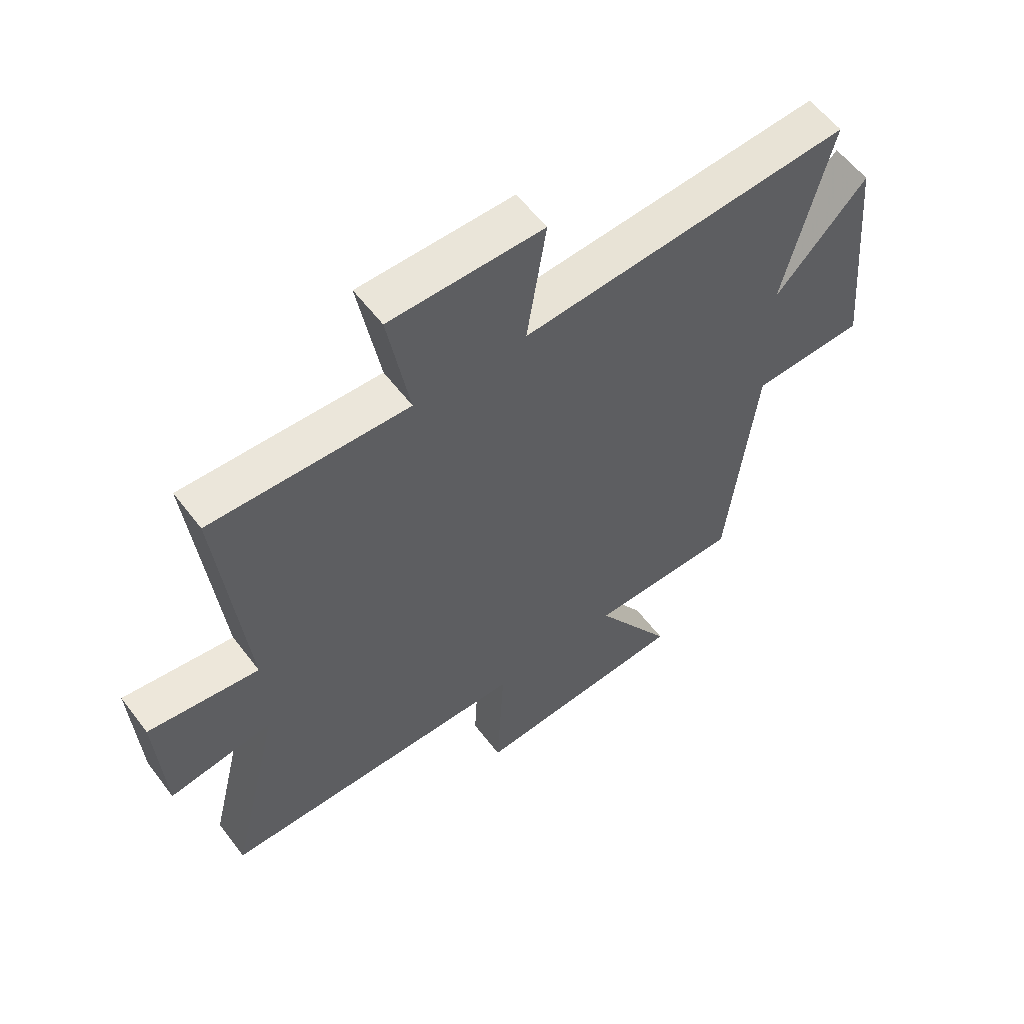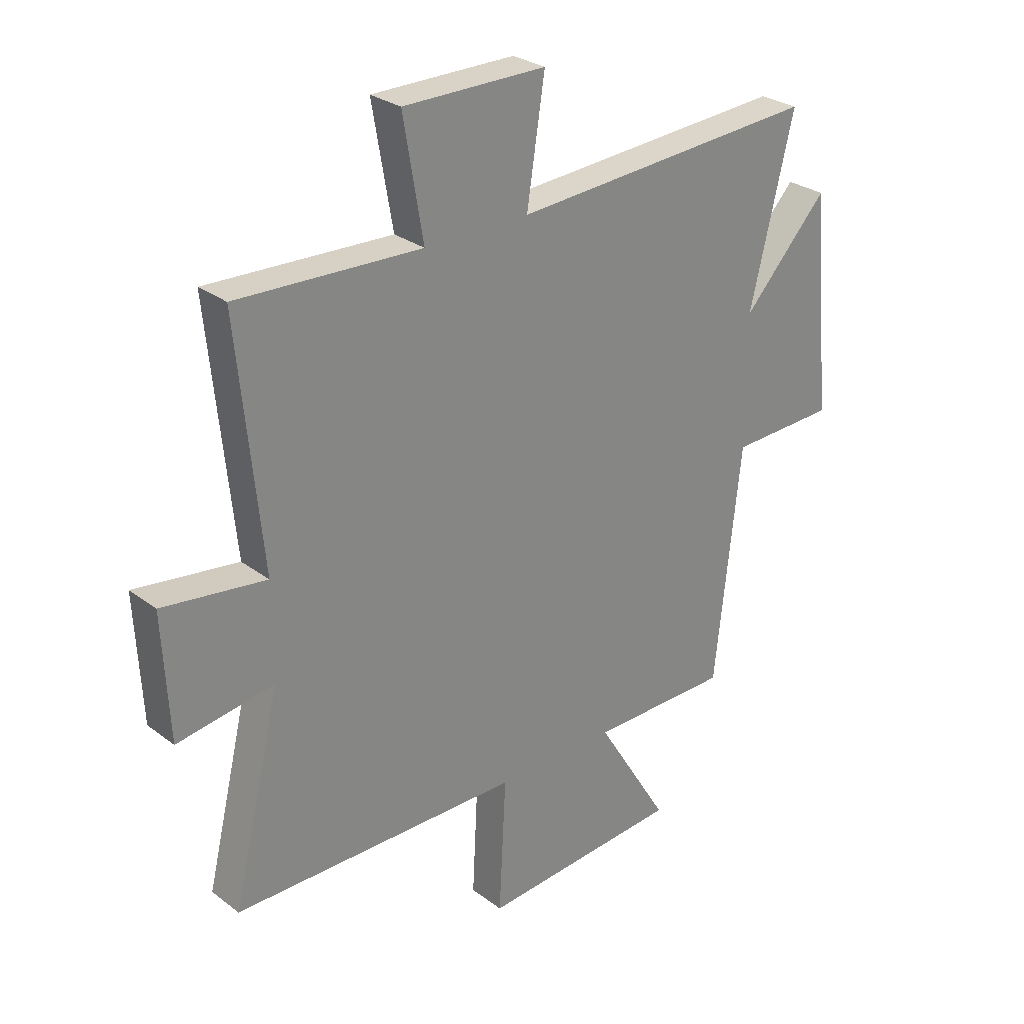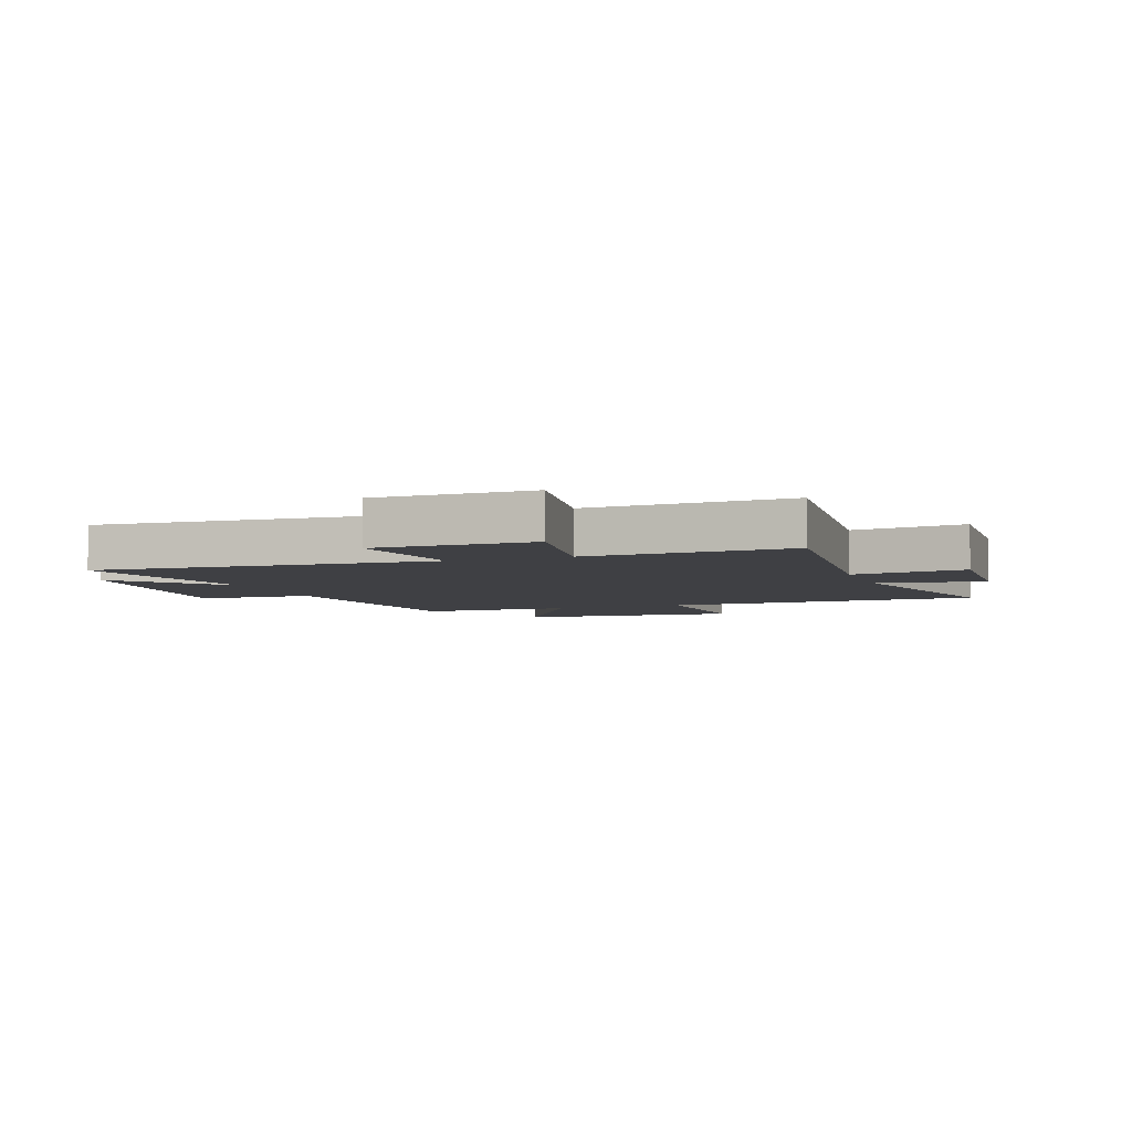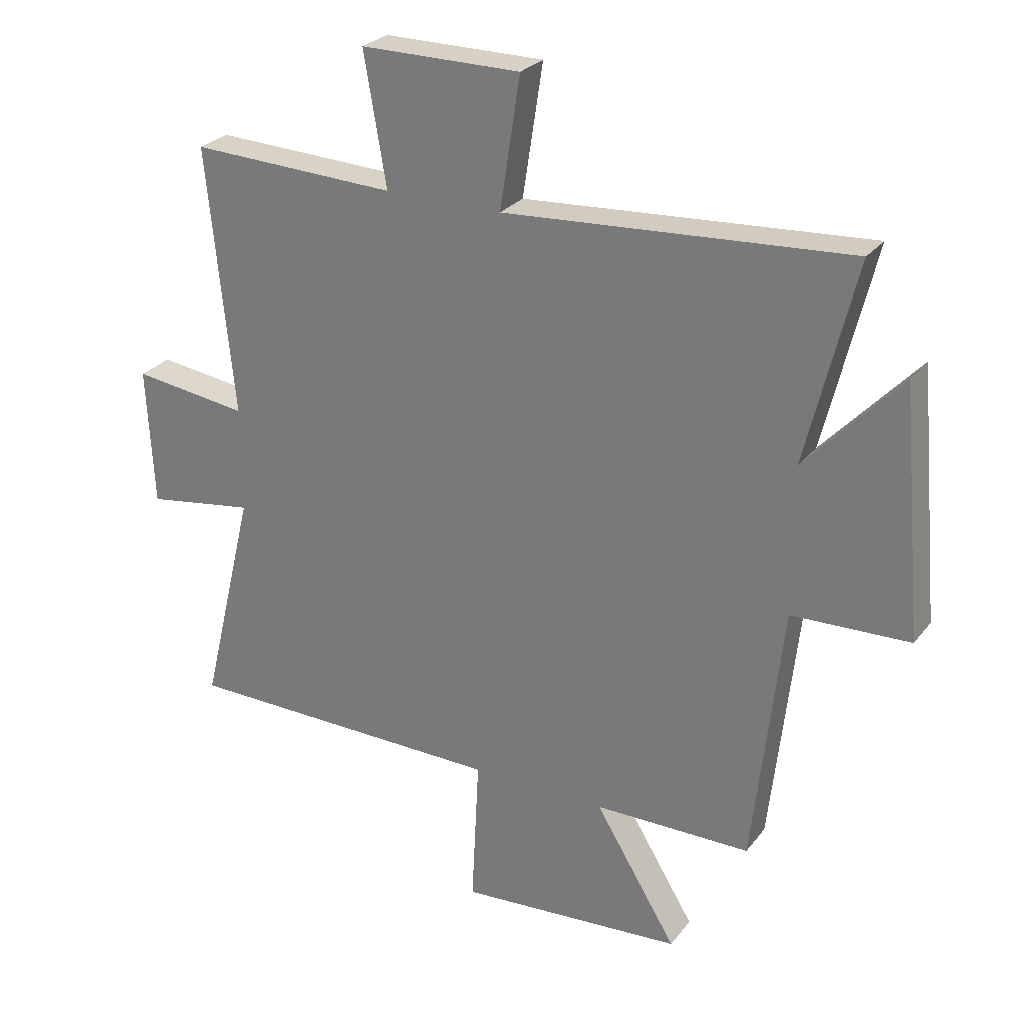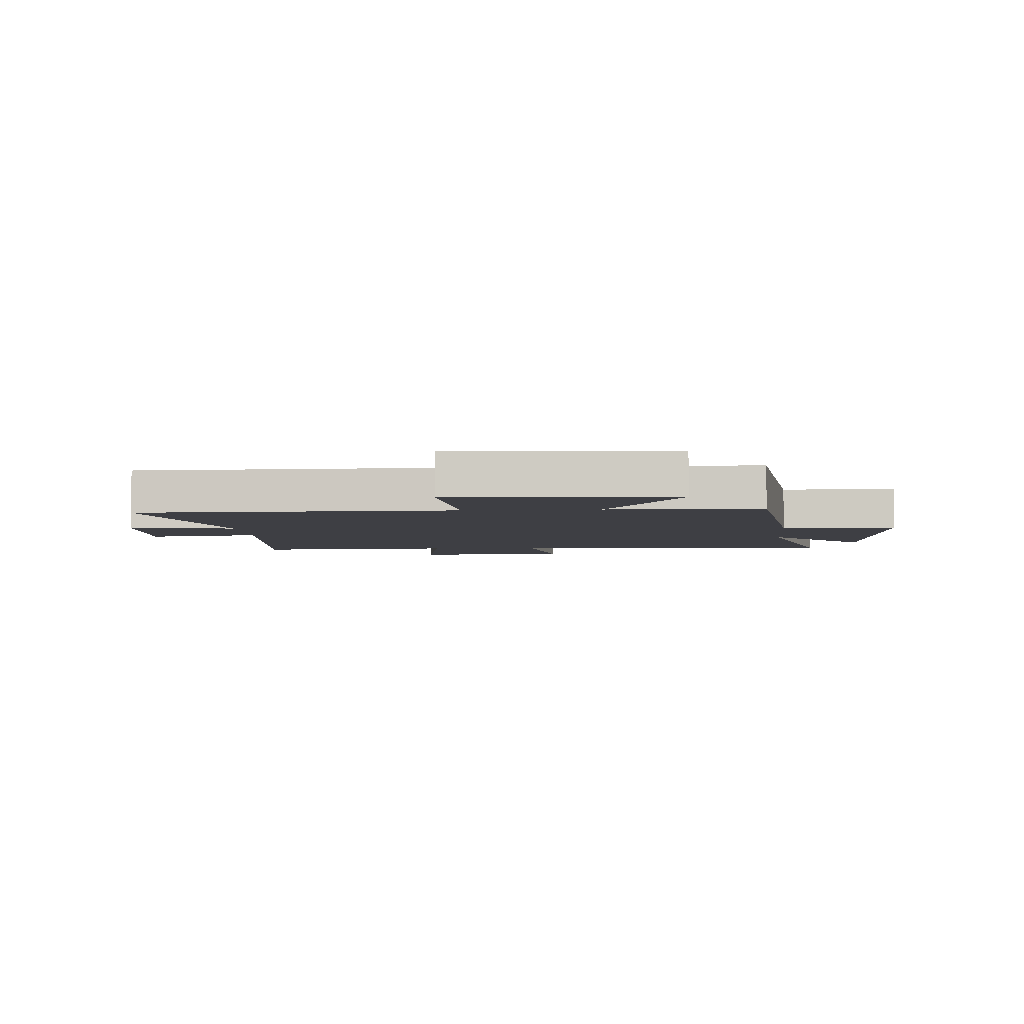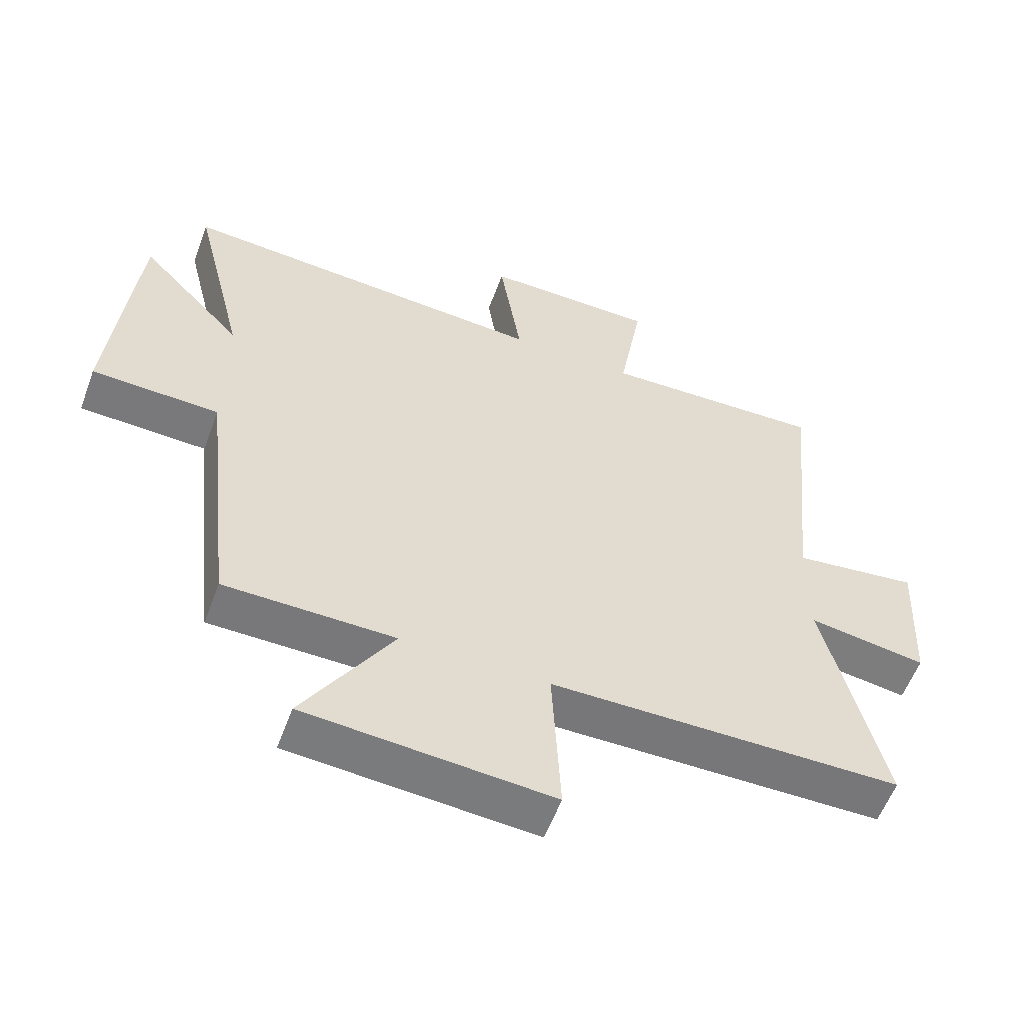
<metadata>
{"format":"obj","ext":"obj","renderer":"f3d","projection":"perspective","resolution":1024,"background":"white","views":[{"elev":58.1,"azim":143.1,"up":"+Z"},{"elev":28.1,"azim":138.6,"up":"+Z"},{"elev":-5.0,"azim":19.9,"up":"+Y"},{"elev":26.8,"azim":-150.8,"up":"+Z"},{"elev":-4.5,"azim":-175.5,"up":"+Y"},{"elev":-57.4,"azim":-20.3,"up":"+Z"}]}
</metadata>
<code>
v 0.545 0.07 0.514
v 0.5 0.07 0.063
v 0.695 0.07 0.089
v 0.683 0.07 -0.145
v 0.5 0.07 -0.117
v 0.591 0.07 -0.494
v 0.044 0.07 -0.5
v 0.057 0.07 -0.755
v -0.325 0.07 -0.727
v -0.186 0.07 -0.5
v -0.451 0.07 -0.498
v -0.5 0.07 -0.053
v -0.699 0.07 -0.046
v -0.661 0.07 0.37
v -0.5 0.07 0.197
v -0.583 0.07 0.538
v -0.001 0.07 0.5
v -0.035 0.07 0.721
v 0.235 0.07 0.721
v 0.197 0.07 0.5
v 0.545 0 0.514
v 0.5 0 0.063
v 0.695 0 0.089
v 0.683 0 -0.145
v 0.5 0 -0.117
v 0.591 0 -0.494
v 0.044 0 -0.5
v 0.057 0 -0.755
v -0.325 0 -0.727
v -0.186 0 -0.5
v -0.451 0 -0.498
v -0.5 0 -0.053
v -0.699 0 -0.046
v -0.661 0 0.37
v -0.5 0 0.197
v -0.583 0 0.538
v -0.001 0 0.5
v -0.035 0 0.721
v 0.235 0 0.721
v 0.197 0 0.5
f 17 18 19 20
f 15 16 17
f 15 17 20
f 12 13 14 15
f 20 1 2
f 15 20 2
f 12 15 2
f 11 12 2
f 10 11 2
f 7 8 9 10
f 5 6 7 10
f 2 3 4 5
f 2 5 10
f 40 39 38 37
f 37 36 35
f 40 37 35
f 35 34 33 32
f 22 21 40
f 22 40 35
f 22 35 32
f 22 32 31
f 22 31 30
f 30 29 28 27
f 30 27 26 25
f 25 24 23 22
f 30 25 22
f 1 21 22 2
f 2 22 23 3
f 3 23 24 4
f 4 24 25 5
f 5 25 26 6
f 6 26 27 7
f 7 27 28 8
f 8 28 29 9
f 9 29 30 10
f 10 30 31 11
f 11 31 32 12
f 12 32 33 13
f 13 33 34 14
f 14 34 35 15
f 15 35 36 16
f 16 36 37 17
f 17 37 38 18
f 18 38 39 19
f 19 39 40 20
f 20 40 21 1

</code>
